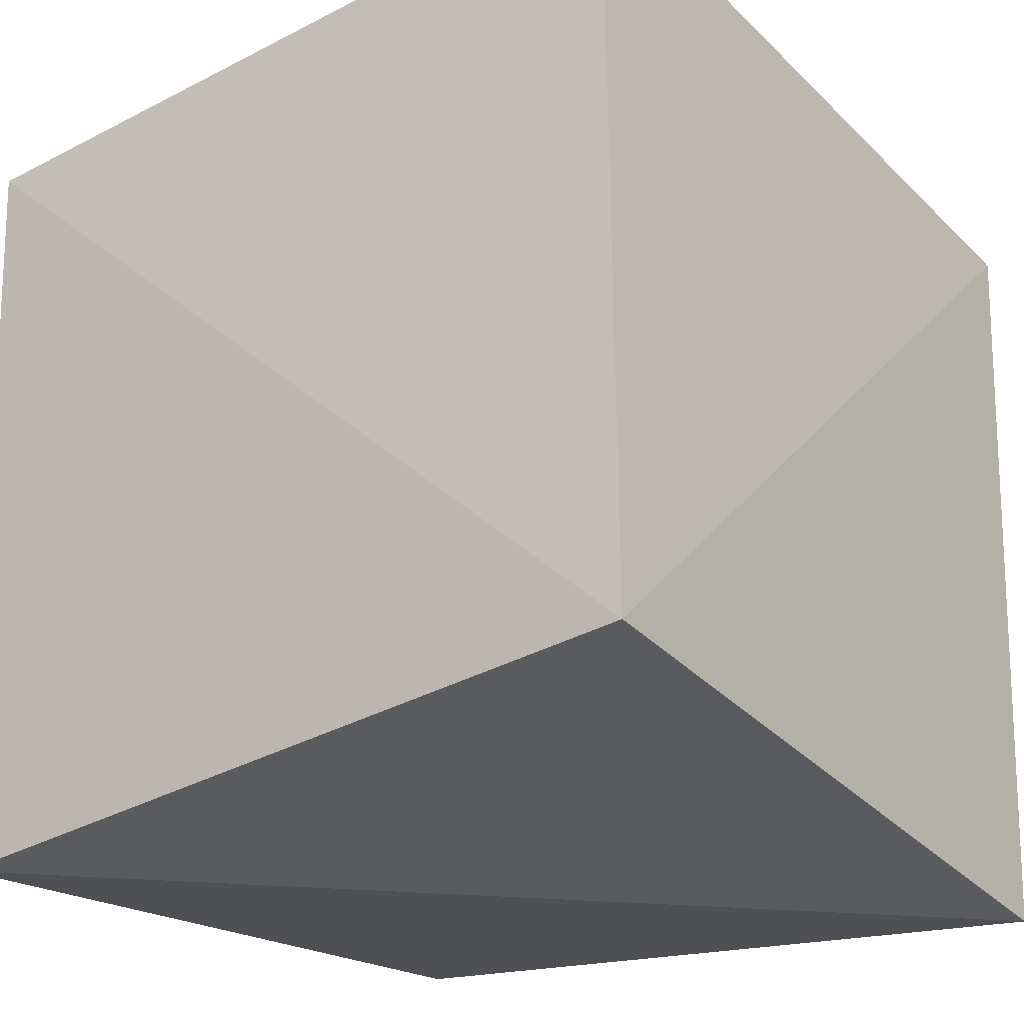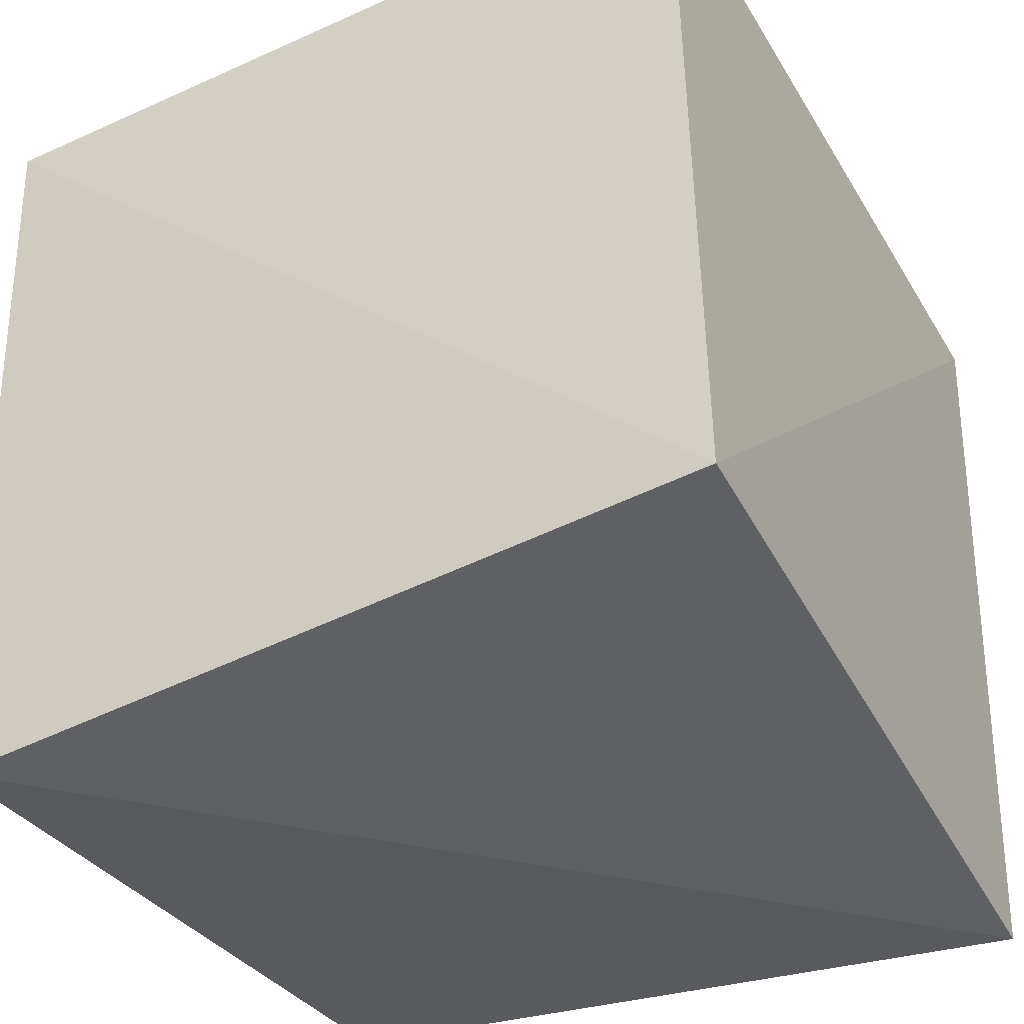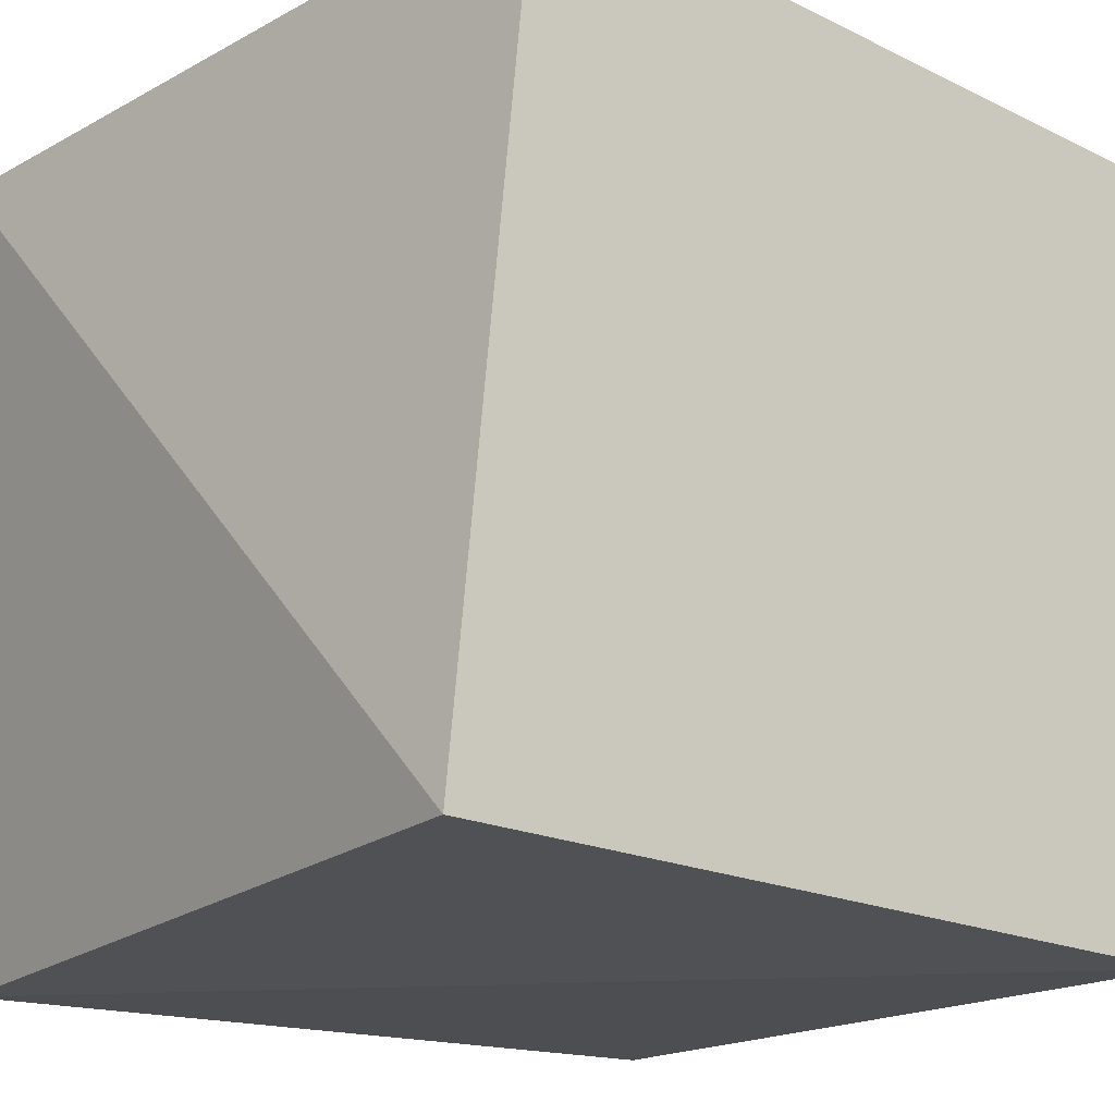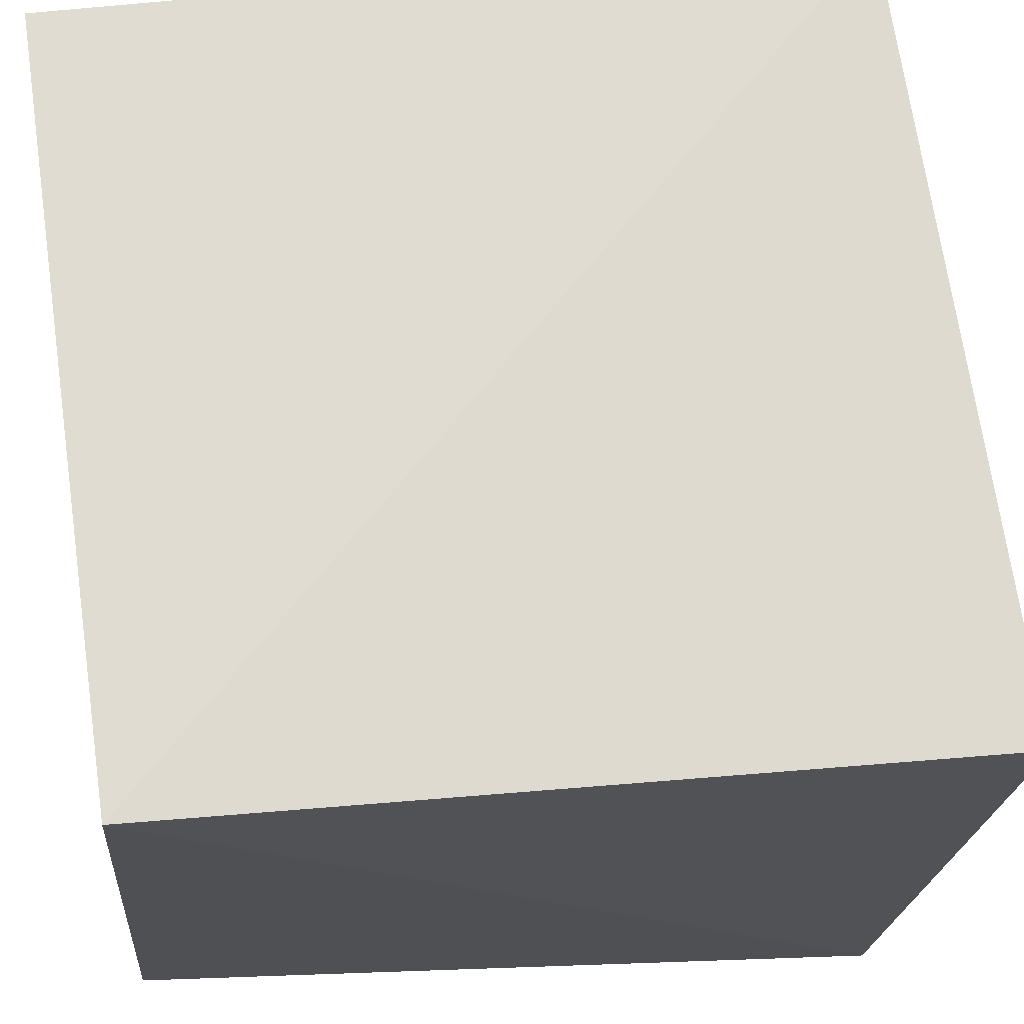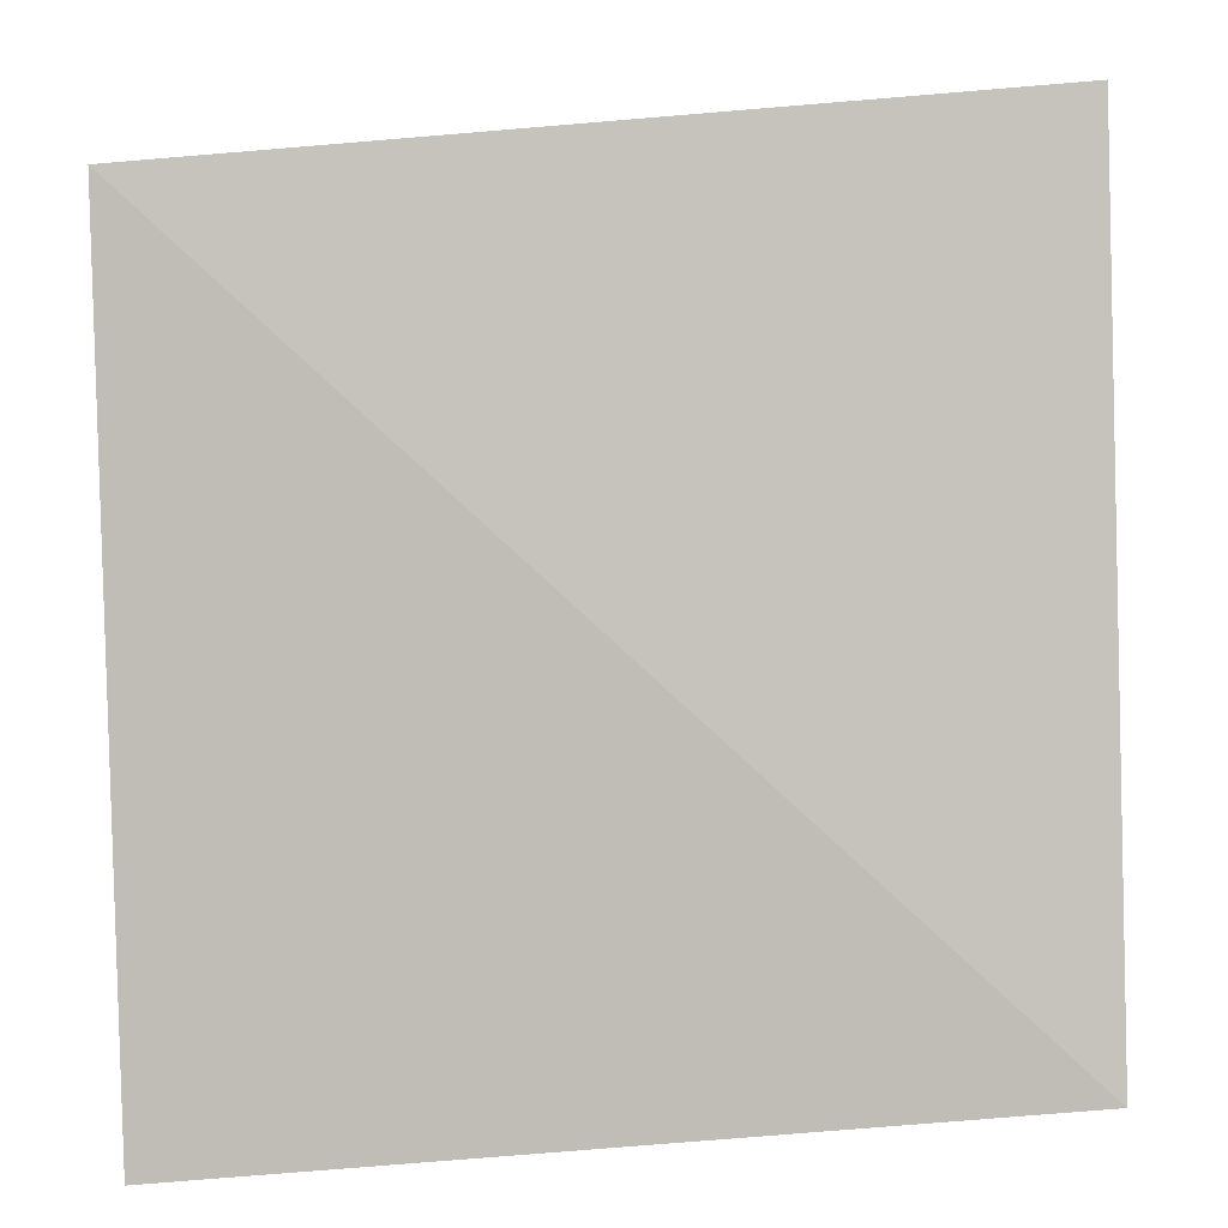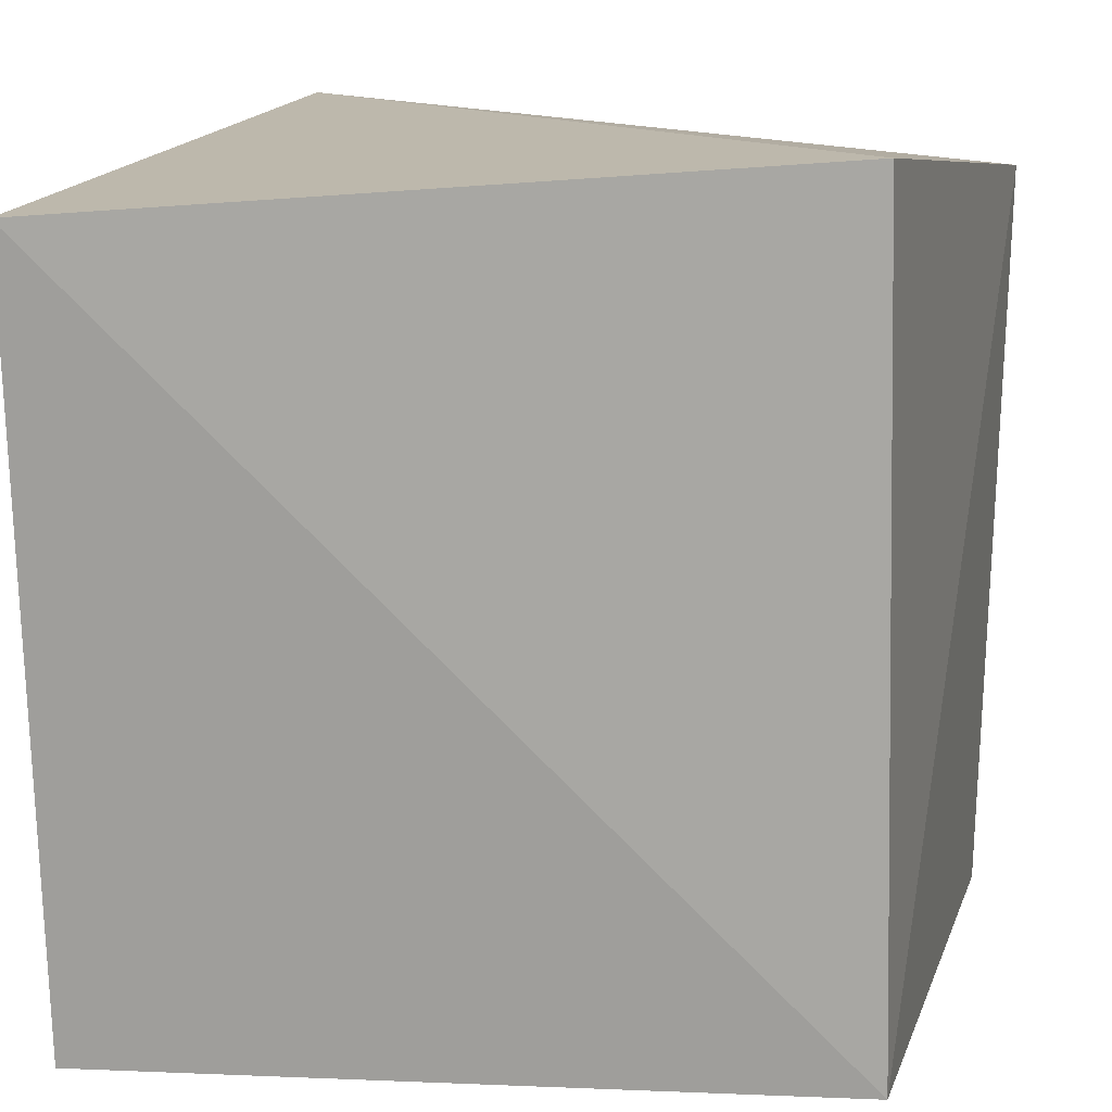
<metadata>
{"format":"obj","ext":"obj","renderer":"f3d","projection":"perspective","resolution":1024,"background":"white","views":[{"elev":-25.5,"azim":-144.2,"up":"+Z"},{"elev":-37.5,"azim":27.7,"up":"+Z"},{"elev":-18.4,"azim":-130.3,"up":"+Y"},{"elev":69.8,"azim":86.4,"up":"+Y"},{"elev":2.8,"azim":0.3,"up":"+Z"},{"elev":12.7,"azim":-164.9,"up":"+Z"}]}
</metadata>
<code>
v -0.4086 -0.4086 0.3714
v 0.3895 -0.3895 0.439
v -0.3895 0.3895 0.439
v 0.4086 0.4086 0.3714
v -0.4086 0.4086 -0.3714
v 0.3895 0.3895 -0.439
v -0.3895 -0.3895 -0.439
v 0.4086 -0.4086 -0.3714
f 1 2 3
f 3 2 4
f 3 4 5
f 5 4 6
f 5 6 7
f 7 6 8
f 7 8 1
f 1 8 2
f 2 8 4
f 4 8 6
f 7 1 5
f 5 1 3

</code>
